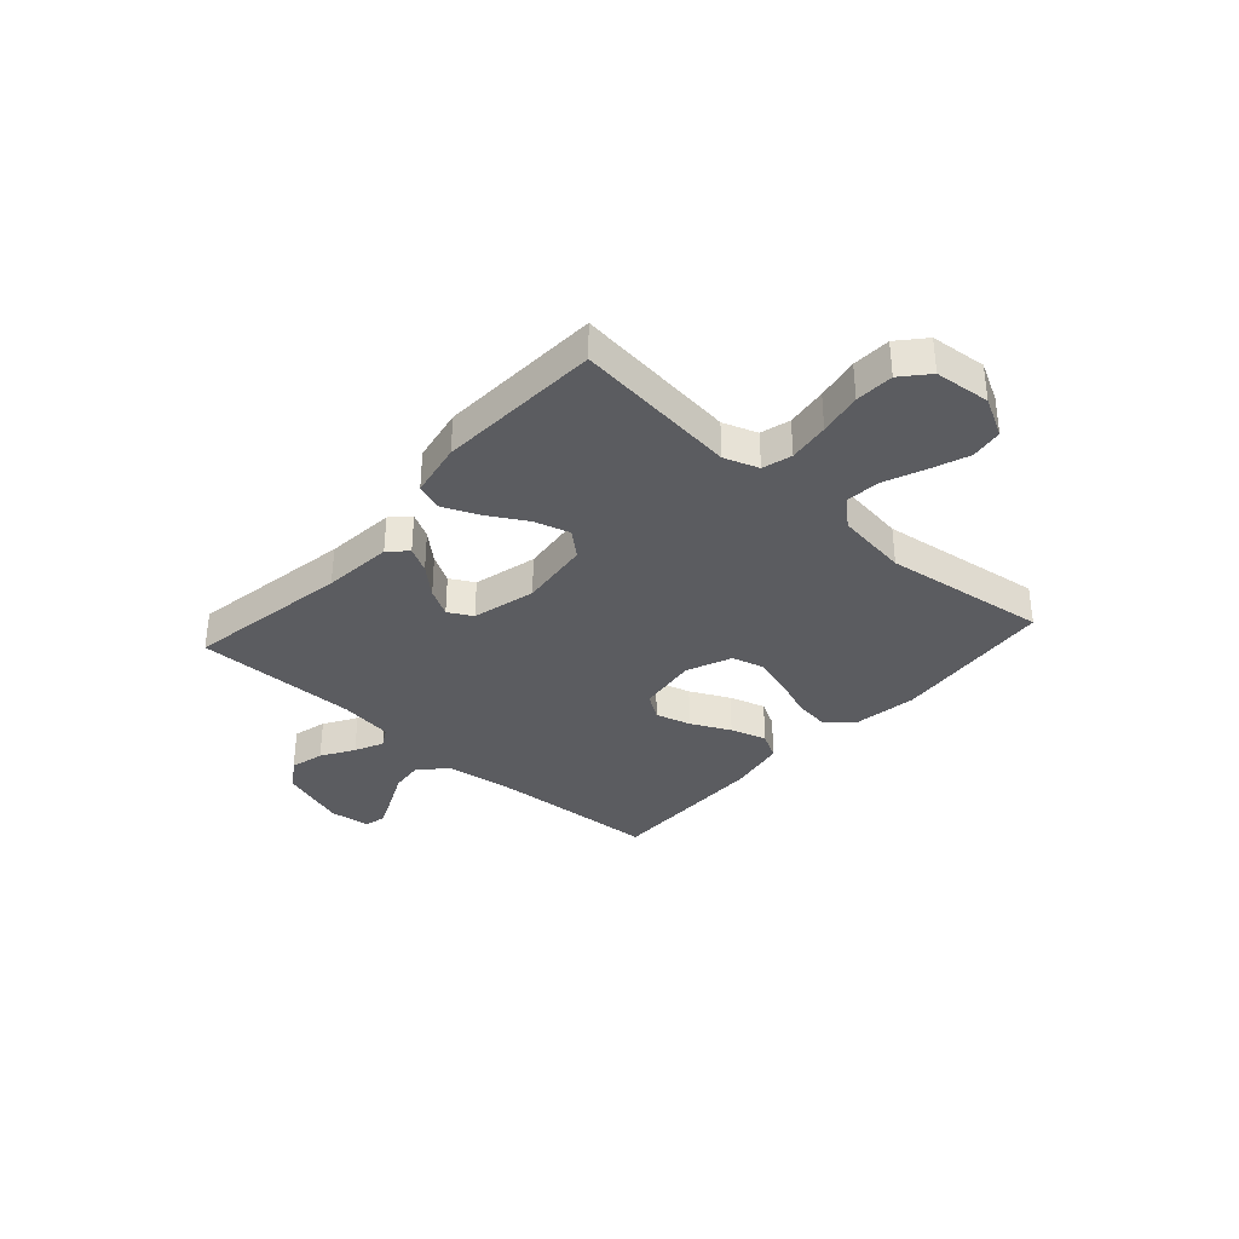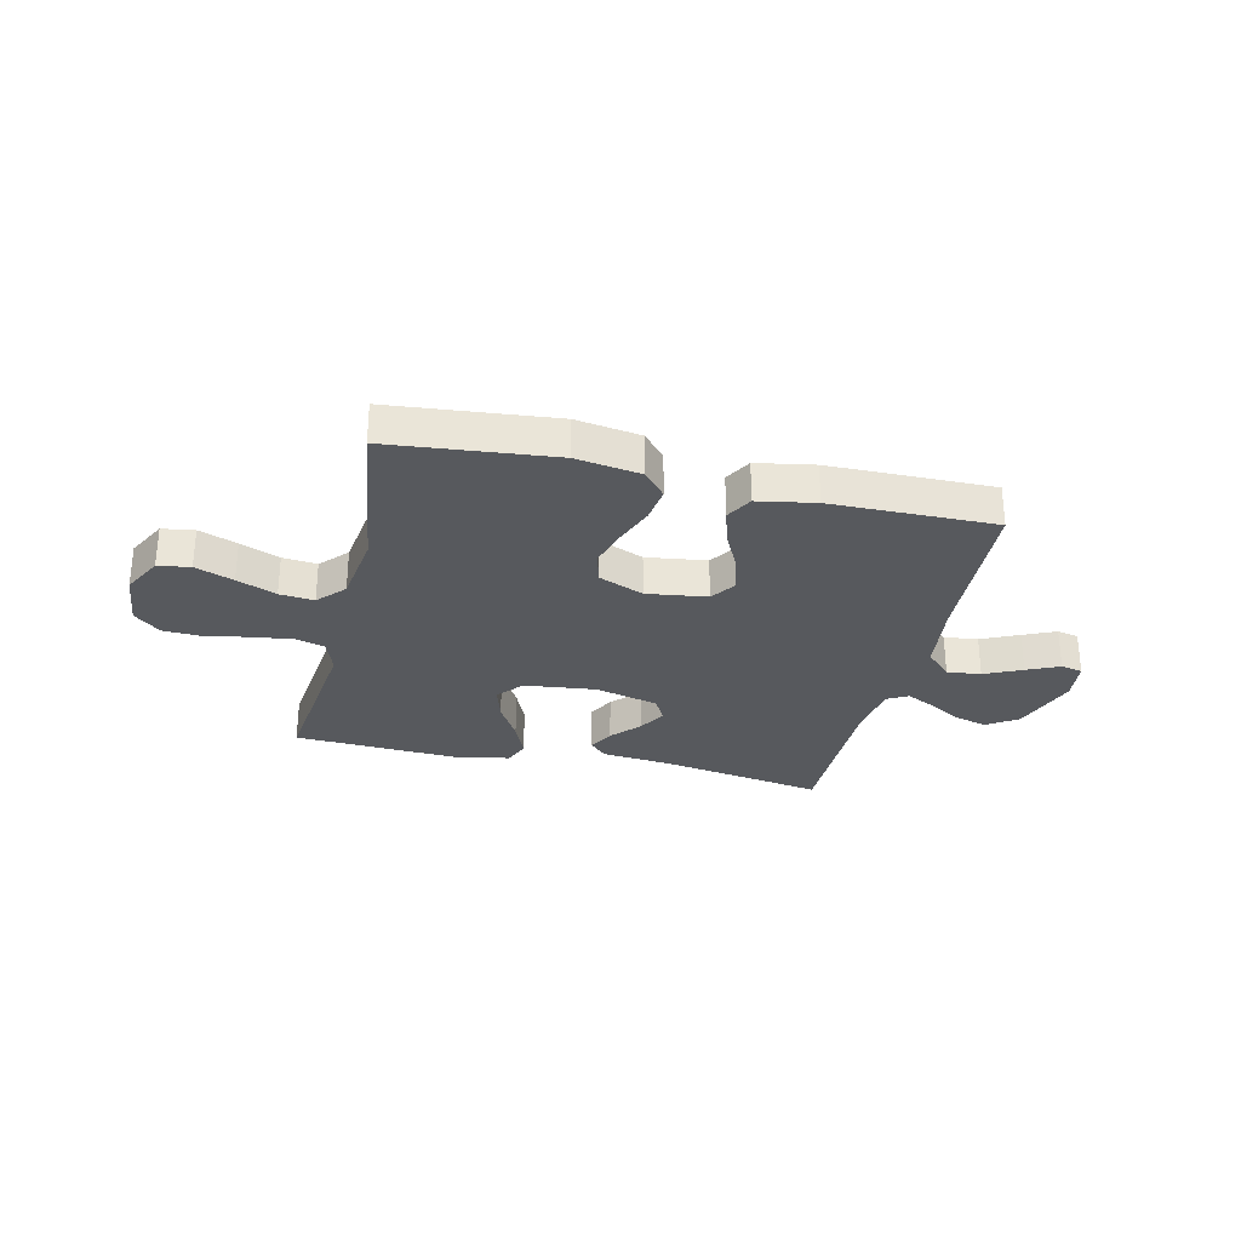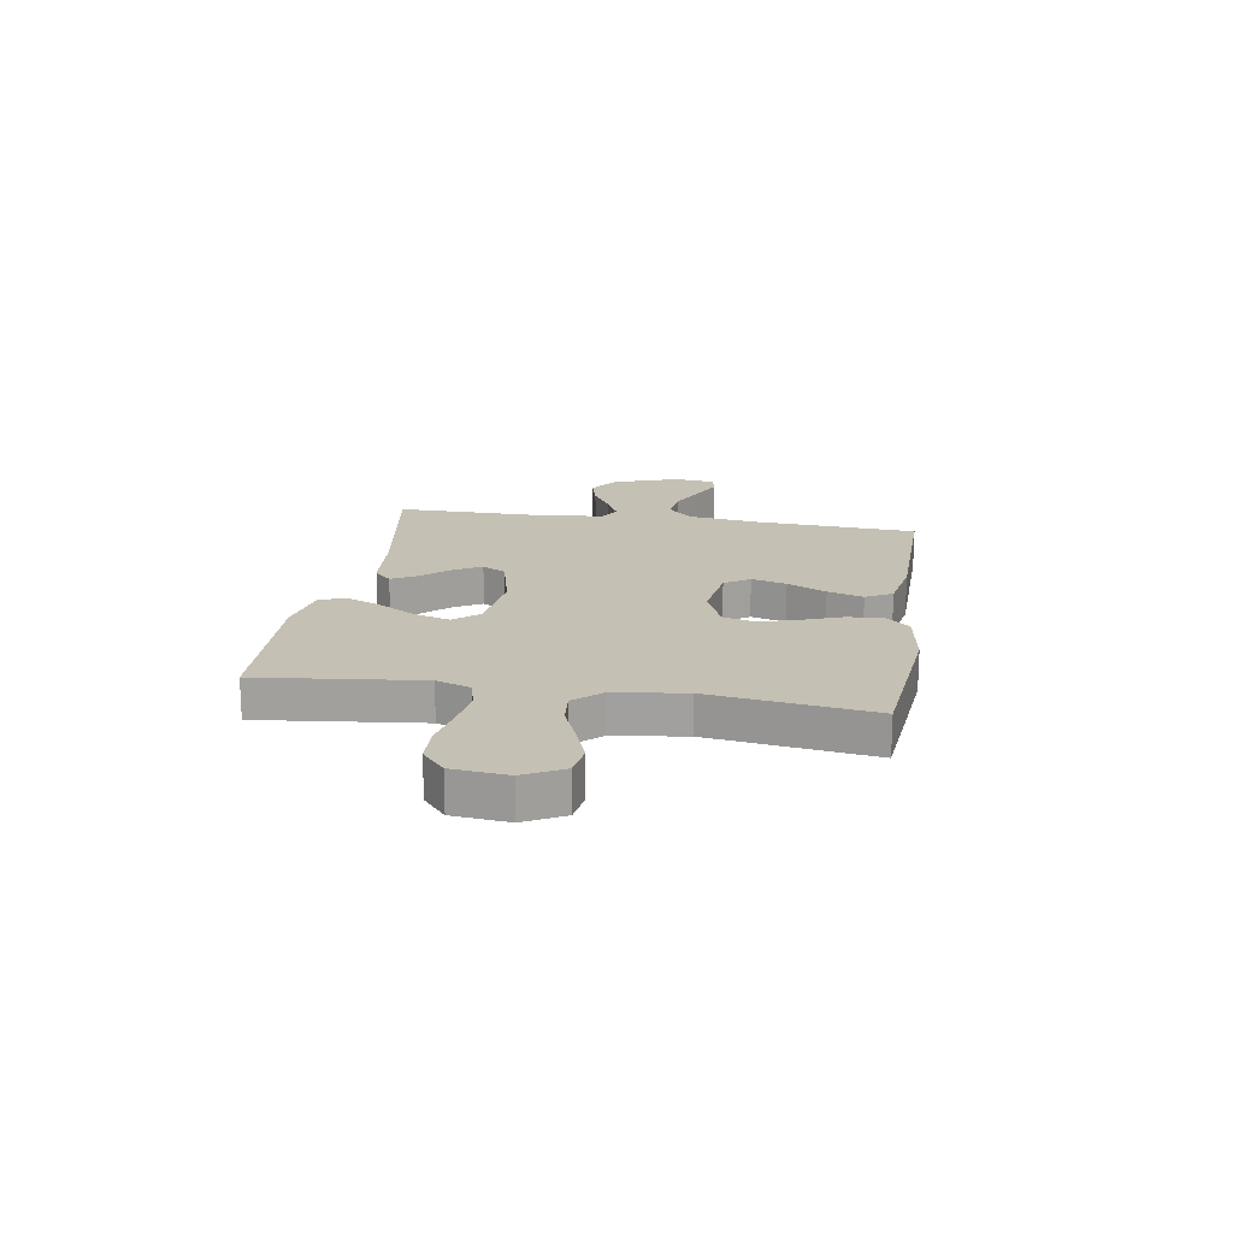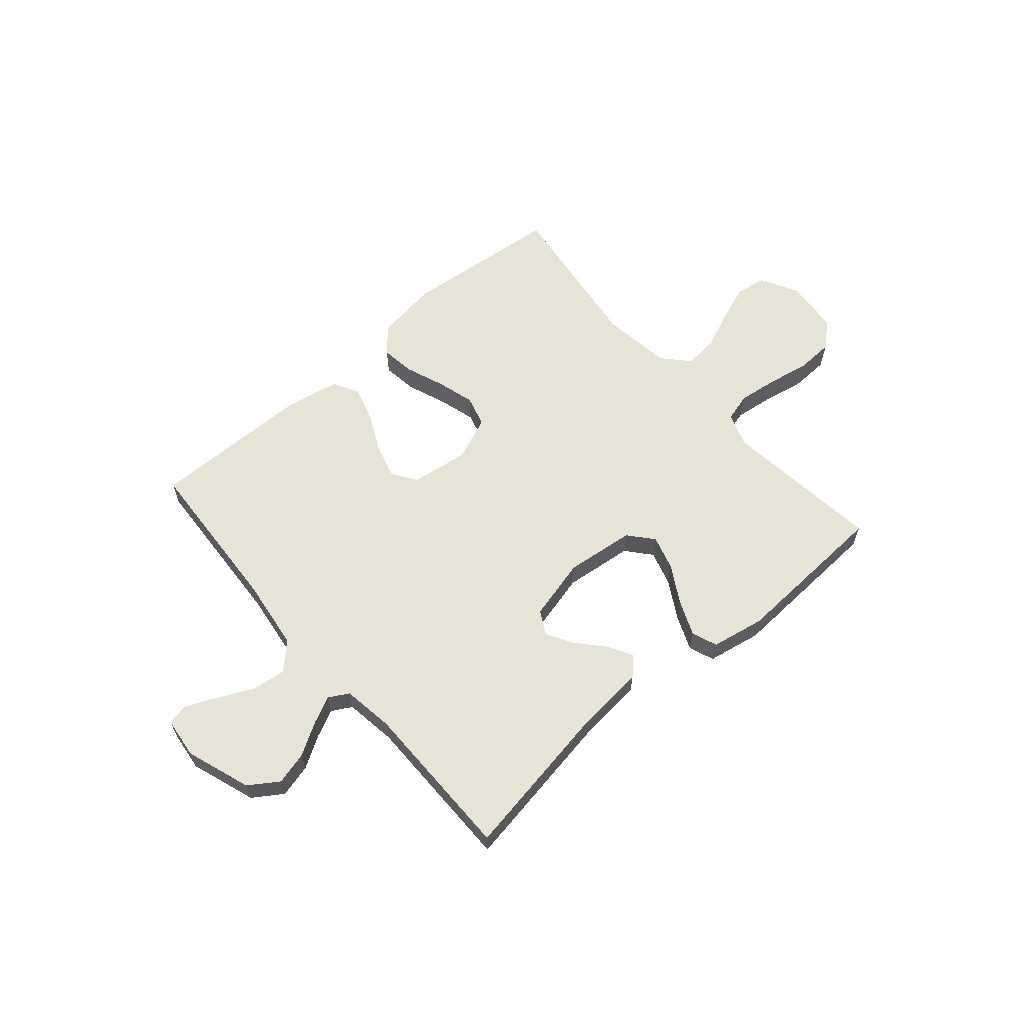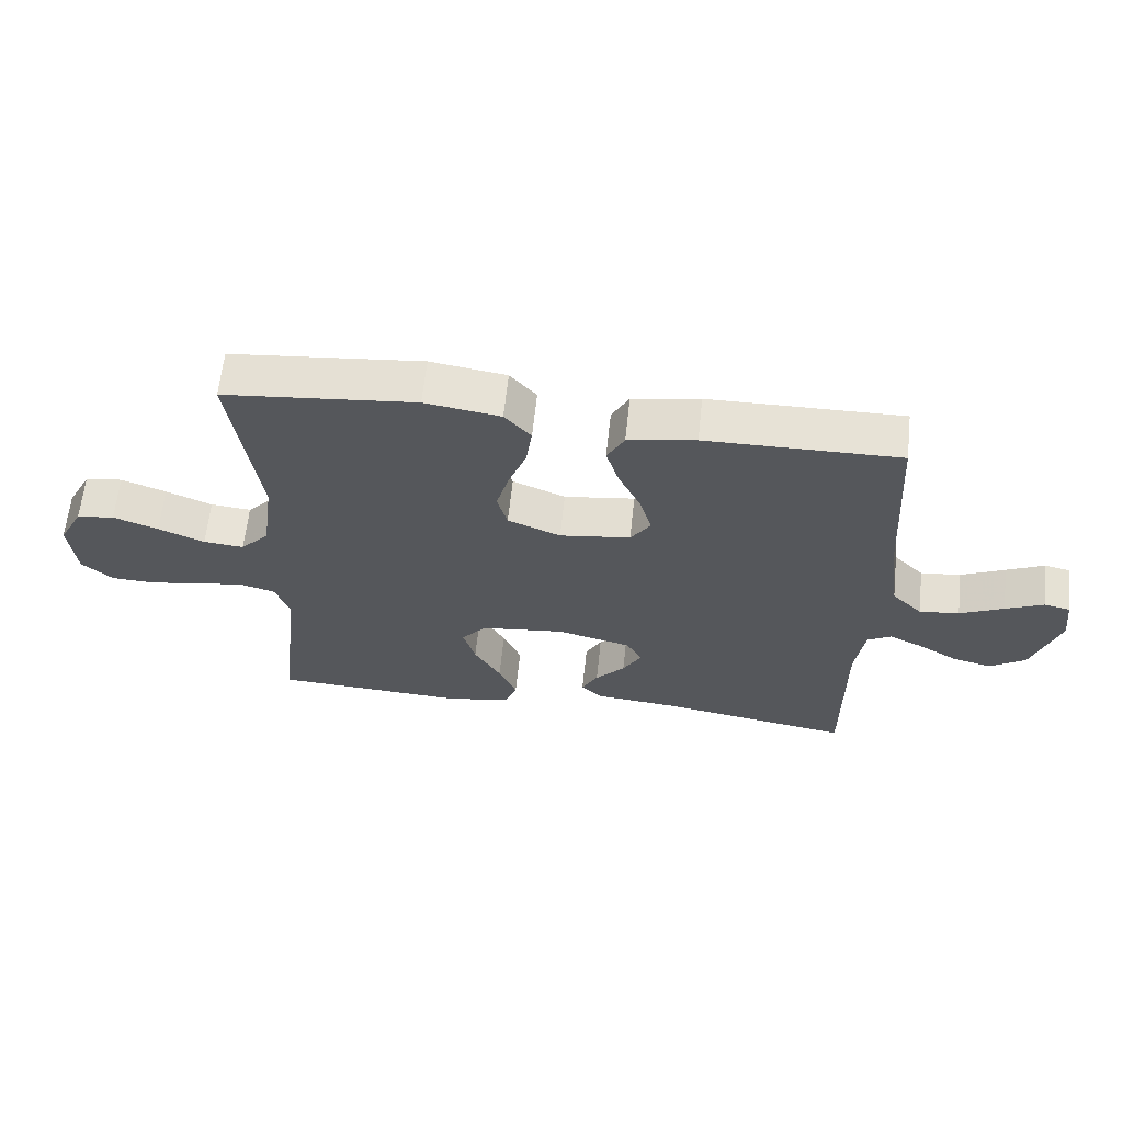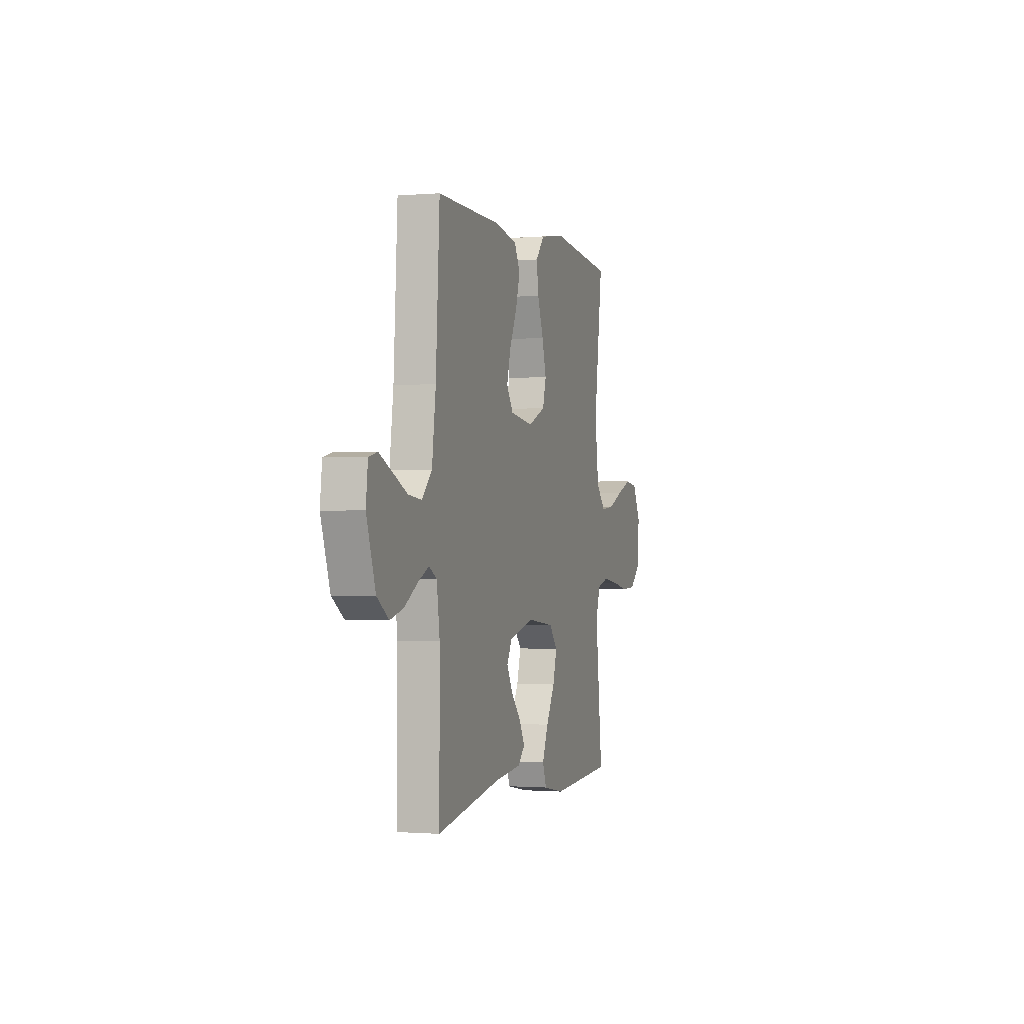
<metadata>
{"format":"obj","ext":"obj","renderer":"f3d","projection":"perspective","resolution":1024,"background":"white","views":[{"elev":-34.7,"azim":-131.9,"up":"+Y"},{"elev":-29.4,"azim":-13.2,"up":"+Y"},{"elev":18.0,"azim":-80.8,"up":"+Y"},{"elev":61.7,"azim":139.1,"up":"+Y"},{"elev":62.7,"azim":6.1,"up":"+Z"},{"elev":-0.7,"azim":107.0,"up":"+Z"}]}
</metadata>
<code>
v 0.5 0.07 0.5
v 0.518 0.07 0.2
v 0.536 0.07 0.066
v 0.583 0.07 0.019
v 0.645 0.07 0.026
v 0.713 0.07 0.058
v 0.772 0.07 0.085
v 0.812 0.07 0.076
v 0.821 0.07 0
v 0.779 0.07 -0.122
v 0.724 0.07 -0.159
v 0.662 0.07 -0.143
v 0.602 0.07 -0.107
v 0.55 0.07 -0.082
v 0.513 0.07 -0.103
v 0.499 0.07 -0.2
v 0.5 0.07 -0.5
v 0.2 0.07 -0.45
v 0.072 0.07 -0.438
v 0.04 0.07 -0.406
v 0.065 0.07 -0.36
v 0.111 0.07 -0.309
v 0.14 0.07 -0.258
v 0.116 0.07 -0.214
v 0 0.07 -0.185
v -0.13 0.07 -0.2
v -0.169 0.07 -0.246
v -0.15 0.07 -0.311
v -0.109 0.07 -0.382
v -0.081 0.07 -0.448
v -0.099 0.07 -0.496
v -0.2 0.07 -0.515
v -0.5 0.07 -0.5
v -0.466 0.07 -0.2
v -0.488 0.07 -0.137
v -0.542 0.07 -0.122
v -0.617 0.07 -0.132
v -0.696 0.07 -0.147
v -0.766 0.07 -0.144
v -0.814 0.07 -0.102
v -0.824 0.07 0
v -0.786 0.07 0.072
v -0.727 0.07 0.081
v -0.657 0.07 0.055
v -0.585 0.07 0.025
v -0.522 0.07 0.019
v -0.477 0.07 0.068
v -0.459 0.07 0.2
v -0.5 0.07 0.5
v -0.2 0.07 0.53
v -0.082 0.07 0.512
v -0.041 0.07 0.465
v -0.05 0.07 0.4
v -0.078 0.07 0.326
v -0.098 0.07 0.256
v -0.082 0.07 0.198
v 0 0.07 0.164
v 0.11 0.07 0.179
v 0.141 0.07 0.225
v 0.123 0.07 0.29
v 0.088 0.07 0.362
v 0.068 0.07 0.428
v 0.095 0.07 0.477
v 0.2 0.07 0.496
v 0.5 0 0.5
v 0.518 0 0.2
v 0.536 0 0.066
v 0.583 0 0.019
v 0.645 0 0.026
v 0.713 0 0.058
v 0.772 0 0.085
v 0.812 0 0.076
v 0.821 0 0
v 0.779 0 -0.122
v 0.724 0 -0.159
v 0.662 0 -0.143
v 0.602 0 -0.107
v 0.55 0 -0.082
v 0.513 0 -0.103
v 0.499 0 -0.2
v 0.5 0 -0.5
v 0.2 0 -0.45
v 0.072 0 -0.438
v 0.04 0 -0.406
v 0.065 0 -0.36
v 0.111 0 -0.309
v 0.14 0 -0.258
v 0.116 0 -0.214
v 0 0 -0.185
v -0.13 0 -0.2
v -0.169 0 -0.246
v -0.15 0 -0.311
v -0.109 0 -0.382
v -0.081 0 -0.448
v -0.099 0 -0.496
v -0.2 0 -0.515
v -0.5 0 -0.5
v -0.466 0 -0.2
v -0.488 0 -0.137
v -0.542 0 -0.122
v -0.617 0 -0.132
v -0.696 0 -0.147
v -0.766 0 -0.144
v -0.814 0 -0.102
v -0.824 0 0
v -0.786 0 0.072
v -0.727 0 0.081
v -0.657 0 0.055
v -0.585 0 0.025
v -0.522 0 0.019
v -0.477 0 0.068
v -0.459 0 0.2
v -0.5 0 0.5
v -0.2 0 0.53
v -0.082 0 0.512
v -0.041 0 0.465
v -0.05 0 0.4
v -0.078 0 0.326
v -0.098 0 0.256
v -0.082 0 0.198
v 0 0 0.164
v 0.11 0 0.179
v 0.141 0 0.225
v 0.123 0 0.29
v 0.088 0 0.362
v 0.068 0 0.428
v 0.095 0 0.477
v 0.2 0 0.496
f 63 64 1 2
f 60 61 62 63
f 59 60 63 2
f 58 59 2 3
f 57 58 3 4
f 51 52 53 54
f 51 54 55
f 48 49 50 51
f 47 48 51 55
f 46 47 55 56
f 42 43 44 45
f 40 41 42 45
f 40 45 46
f 37 38 39 40
f 36 37 40 46
f 35 36 46 56
f 31 32 33 34
f 28 29 30 31
f 27 28 31 34
f 26 27 34 35
f 19 20 21 22
f 18 19 22 23
f 16 17 18 23
f 15 16 23 24
f 10 11 12 13
f 10 13 14
f 9 10 14
f 8 9 14
f 5 6 7 8
f 5 8 14 15
f 26 35 56 57
f 25 26 57 4
f 15 24 25
f 4 5 15 25
f 66 65 128 127
f 127 126 125 124
f 66 127 124 123
f 67 66 123 122
f 68 67 122 121
f 118 117 116 115
f 119 118 115
f 115 114 113 112
f 119 115 112 111
f 120 119 111 110
f 109 108 107 106
f 109 106 105 104
f 110 109 104
f 104 103 102 101
f 110 104 101 100
f 120 110 100 99
f 98 97 96 95
f 95 94 93 92
f 98 95 92 91
f 99 98 91 90
f 86 85 84 83
f 87 86 83 82
f 87 82 81 80
f 88 87 80 79
f 77 76 75 74
f 78 77 74
f 78 74 73
f 78 73 72
f 72 71 70 69
f 79 78 72 69
f 121 120 99 90
f 68 121 90 89
f 89 88 79
f 89 79 69 68
f 1 65 66 2
f 2 66 67 3
f 3 67 68 4
f 4 68 69 5
f 5 69 70 6
f 6 70 71 7
f 7 71 72 8
f 8 72 73 9
f 9 73 74 10
f 10 74 75 11
f 11 75 76 12
f 12 76 77 13
f 13 77 78 14
f 14 78 79 15
f 15 79 80 16
f 16 80 81 17
f 17 81 82 18
f 18 82 83 19
f 19 83 84 20
f 20 84 85 21
f 21 85 86 22
f 22 86 87 23
f 23 87 88 24
f 24 88 89 25
f 25 89 90 26
f 26 90 91 27
f 27 91 92 28
f 28 92 93 29
f 29 93 94 30
f 30 94 95 31
f 31 95 96 32
f 32 96 97 33
f 33 97 98 34
f 34 98 99 35
f 35 99 100 36
f 36 100 101 37
f 37 101 102 38
f 38 102 103 39
f 39 103 104 40
f 40 104 105 41
f 41 105 106 42
f 42 106 107 43
f 43 107 108 44
f 44 108 109 45
f 45 109 110 46
f 46 110 111 47
f 47 111 112 48
f 48 112 113 49
f 49 113 114 50
f 50 114 115 51
f 51 115 116 52
f 52 116 117 53
f 53 117 118 54
f 54 118 119 55
f 55 119 120 56
f 56 120 121 57
f 57 121 122 58
f 58 122 123 59
f 59 123 124 60
f 60 124 125 61
f 61 125 126 62
f 62 126 127 63
f 63 127 128 64
f 64 128 65 1

</code>
